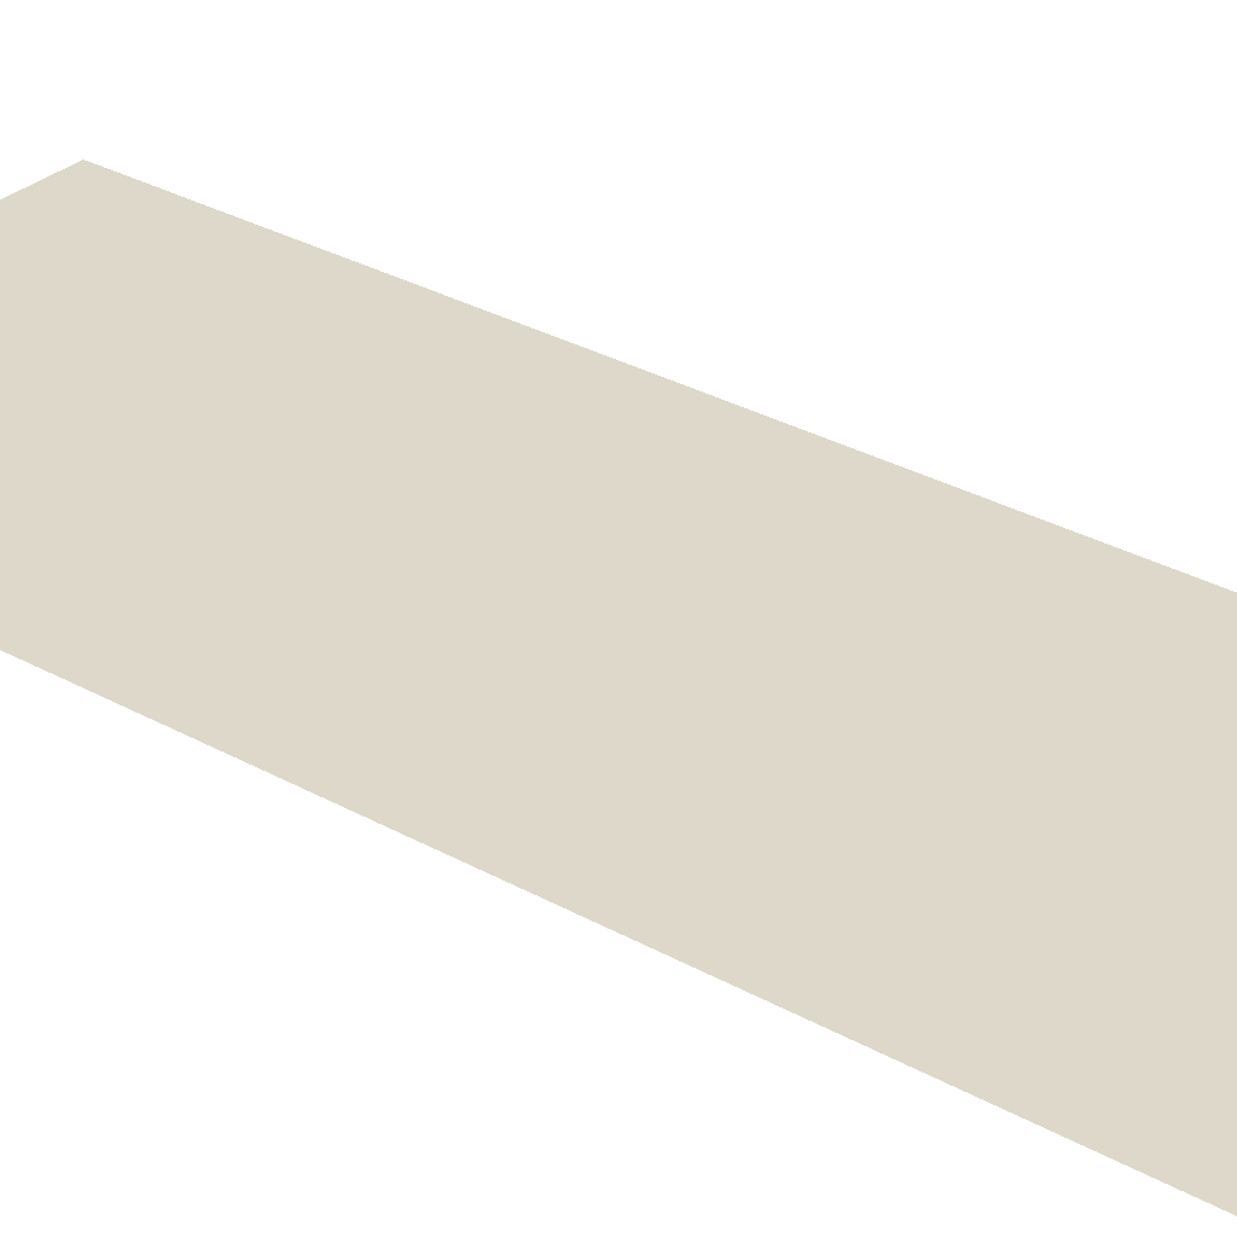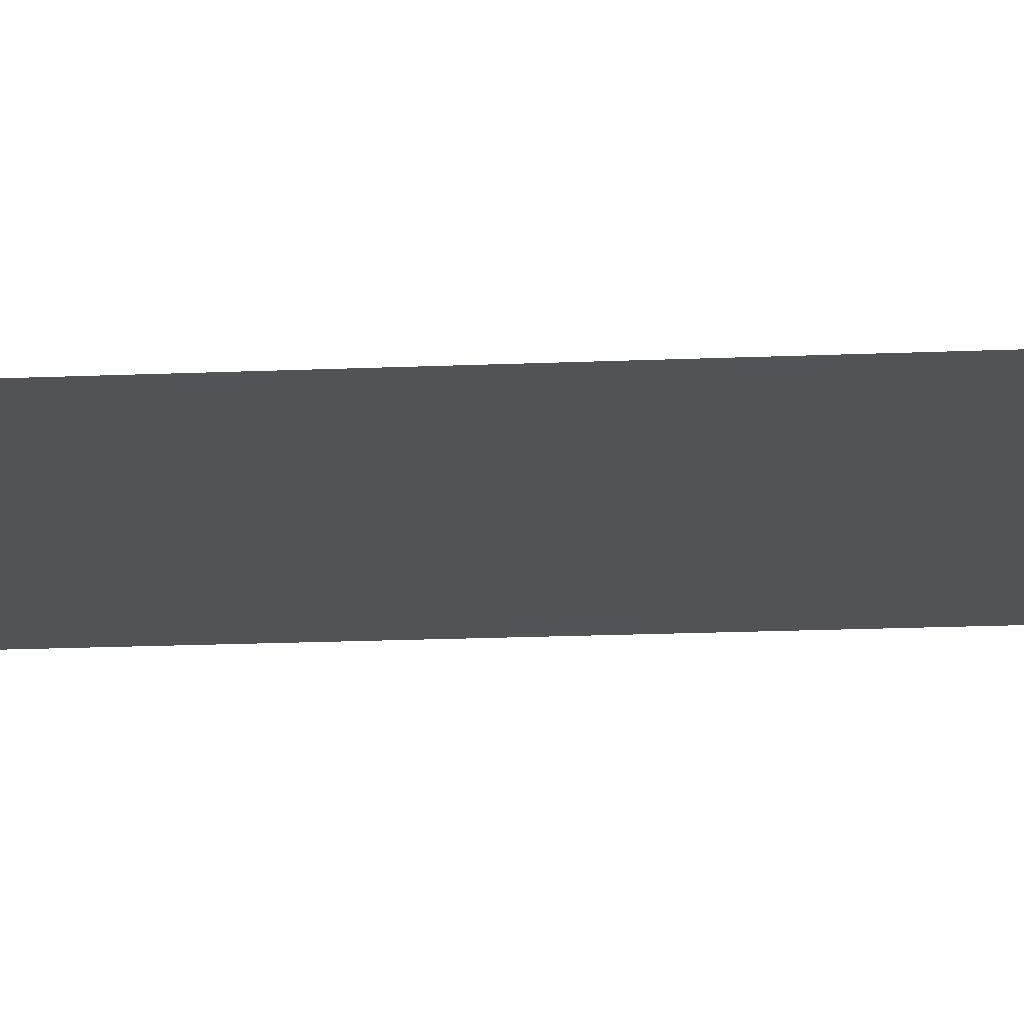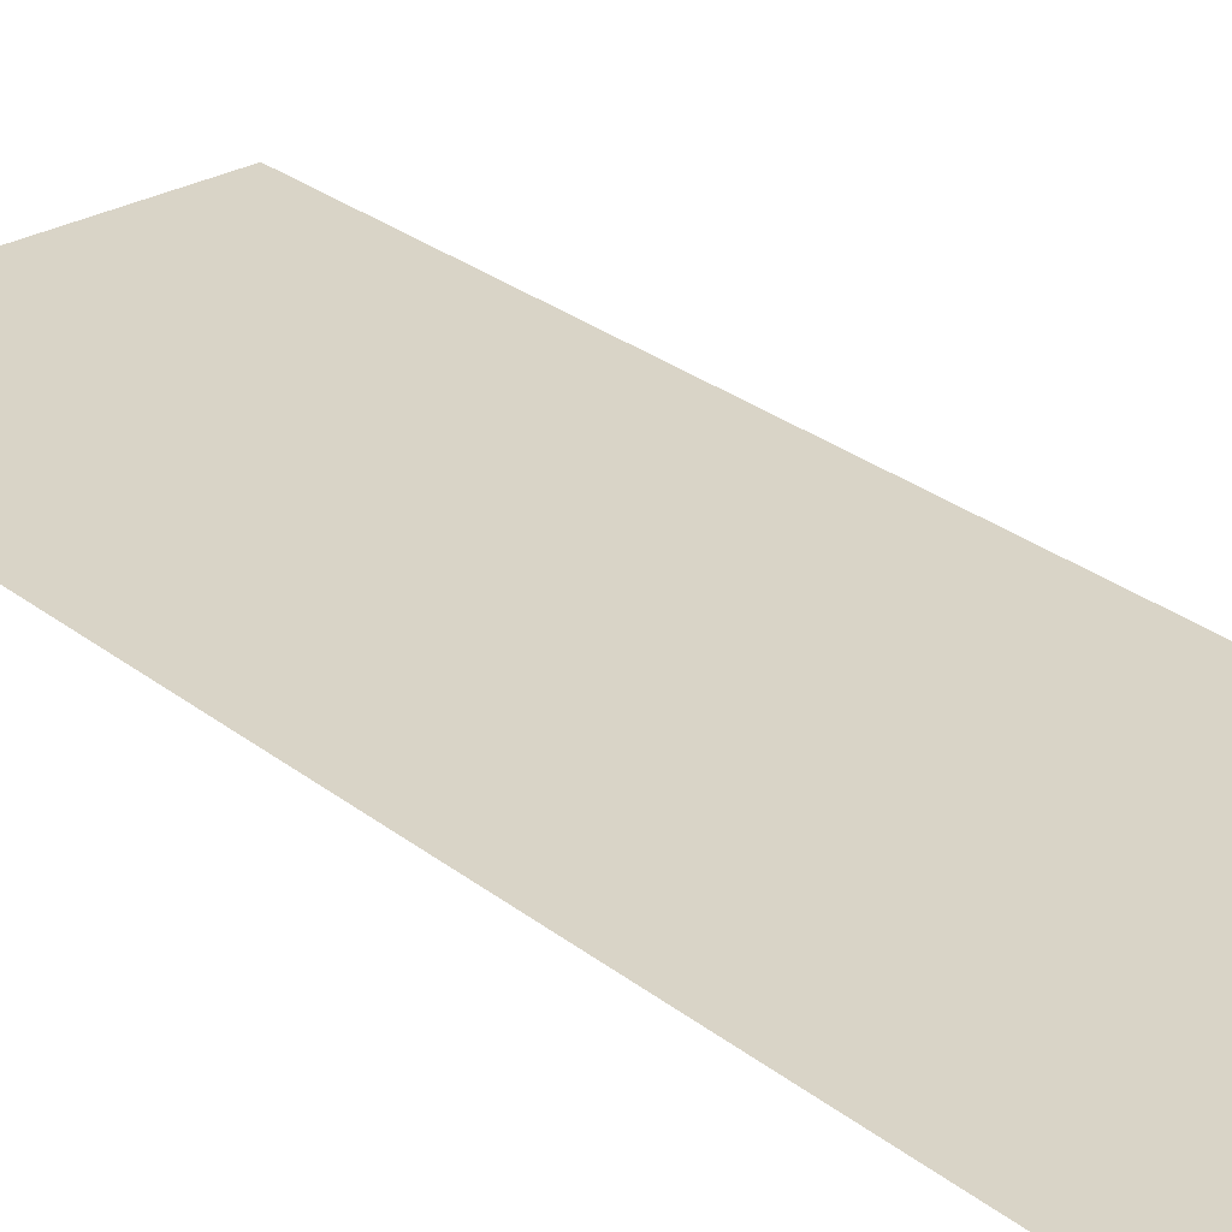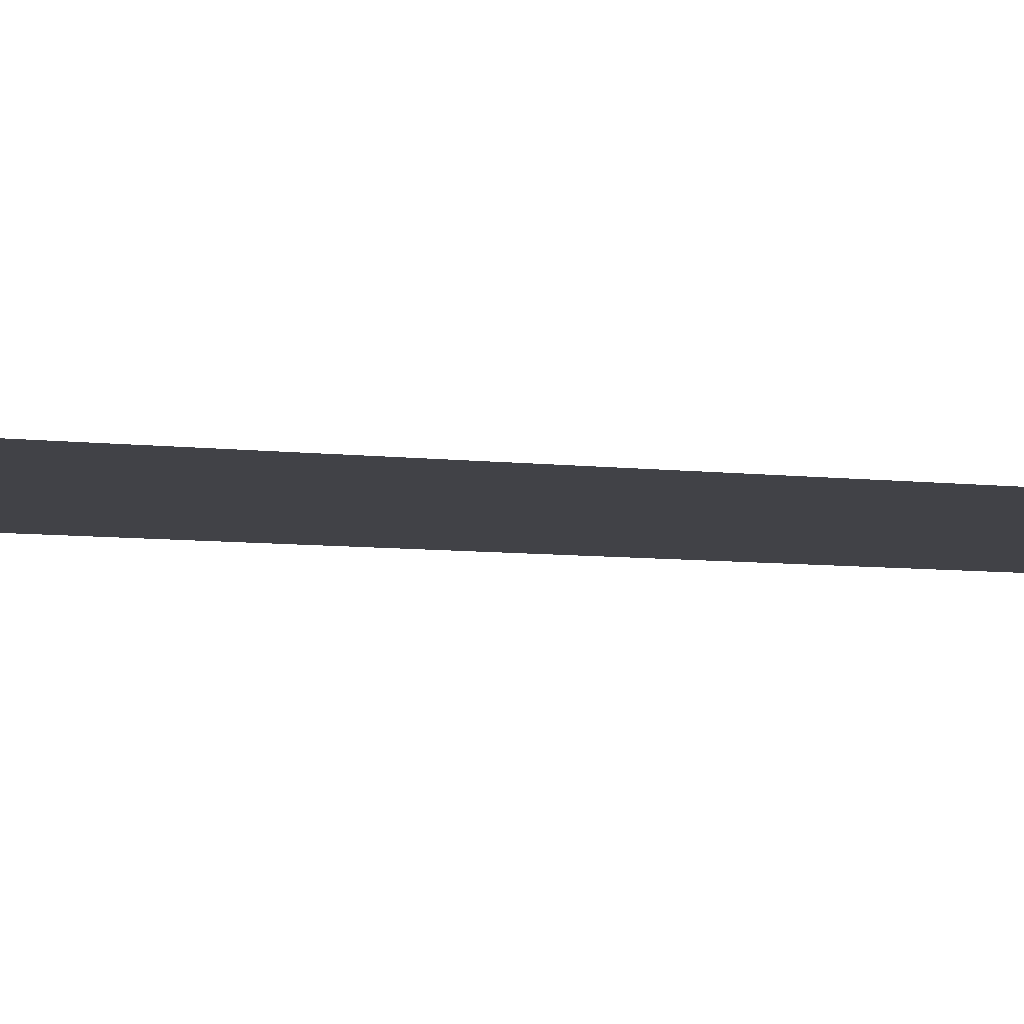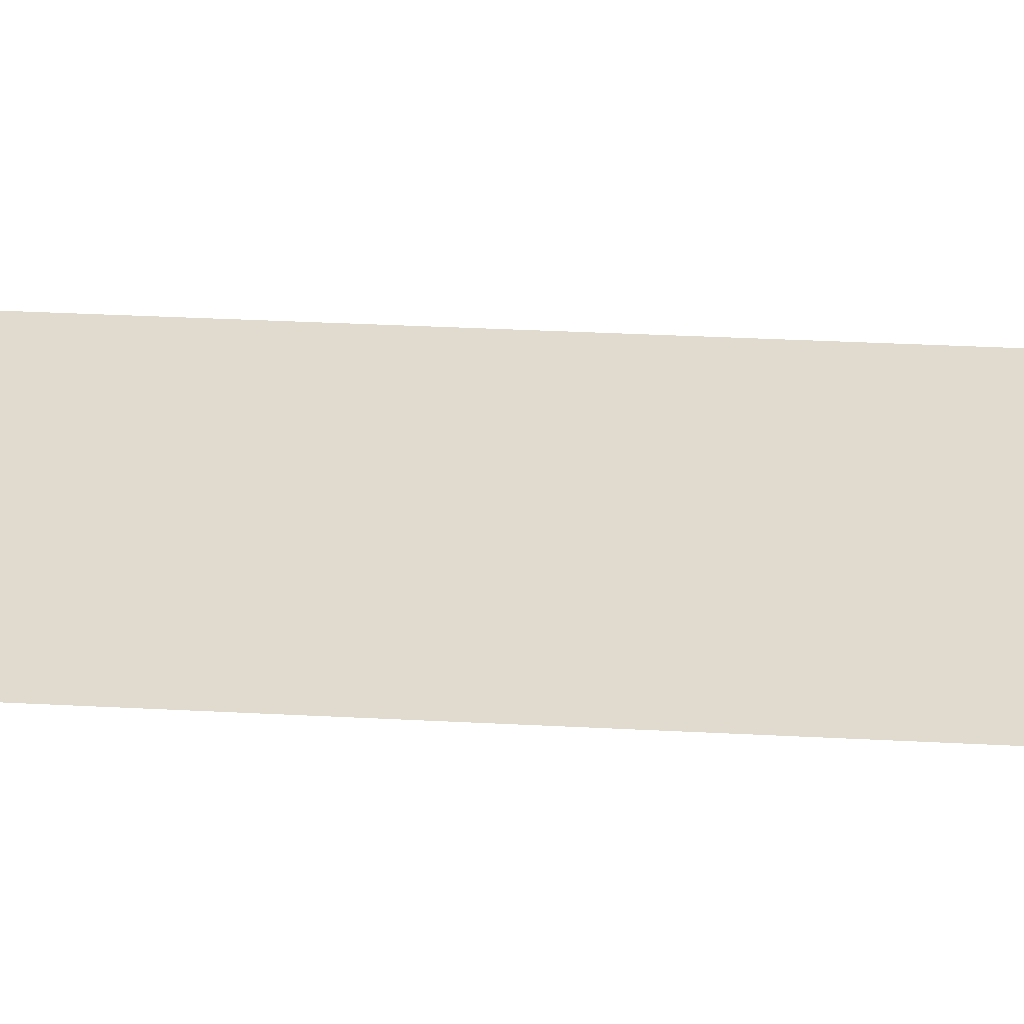
<metadata>
{"format":"obj","ext":"obj","renderer":"f3d","projection":"perspective","resolution":1024,"background":"white","views":[{"elev":31.0,"azim":-51.3,"up":"+Y"},{"elev":-22.4,"azim":93.9,"up":"+Y"},{"elev":28.5,"azim":-40.8,"up":"+Y"},{"elev":-6.8,"azim":70.1,"up":"+Y"},{"elev":33.4,"azim":-85.9,"up":"+Y"}]}
</metadata>
<code>
v  -59.74 2.429 -186.7
v  -59.74 2.429 136
v  59.74 2.429 -186.7
v  59.74 2.429 136
g Plane001
f 1 2 3
f 4 3 2

</code>
